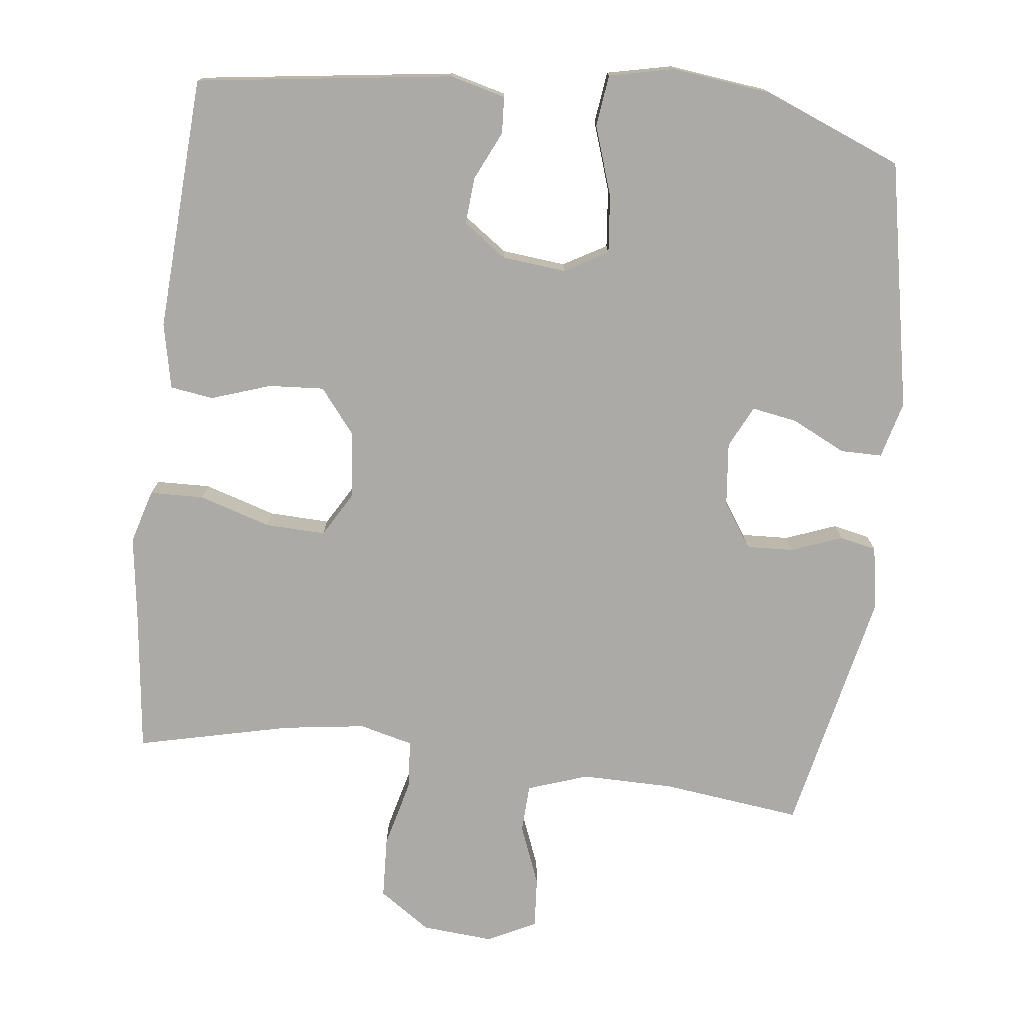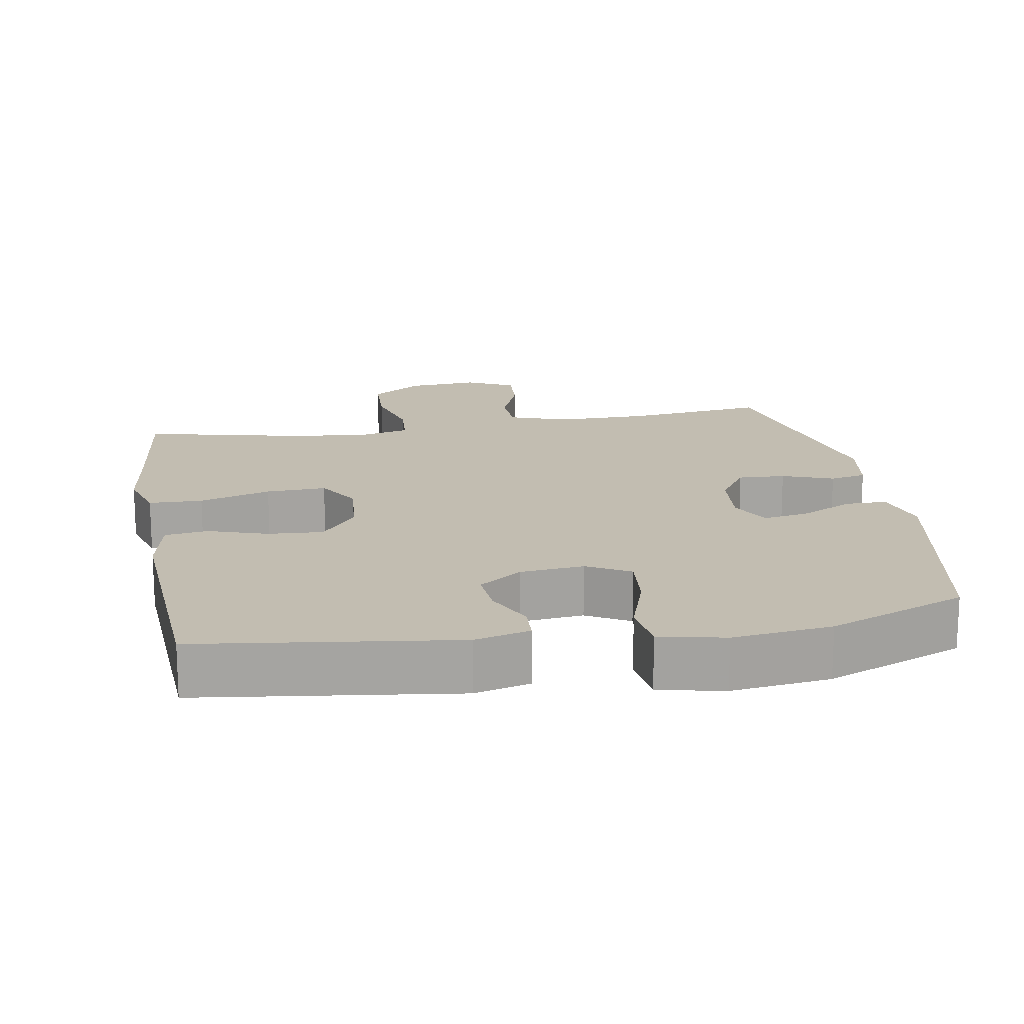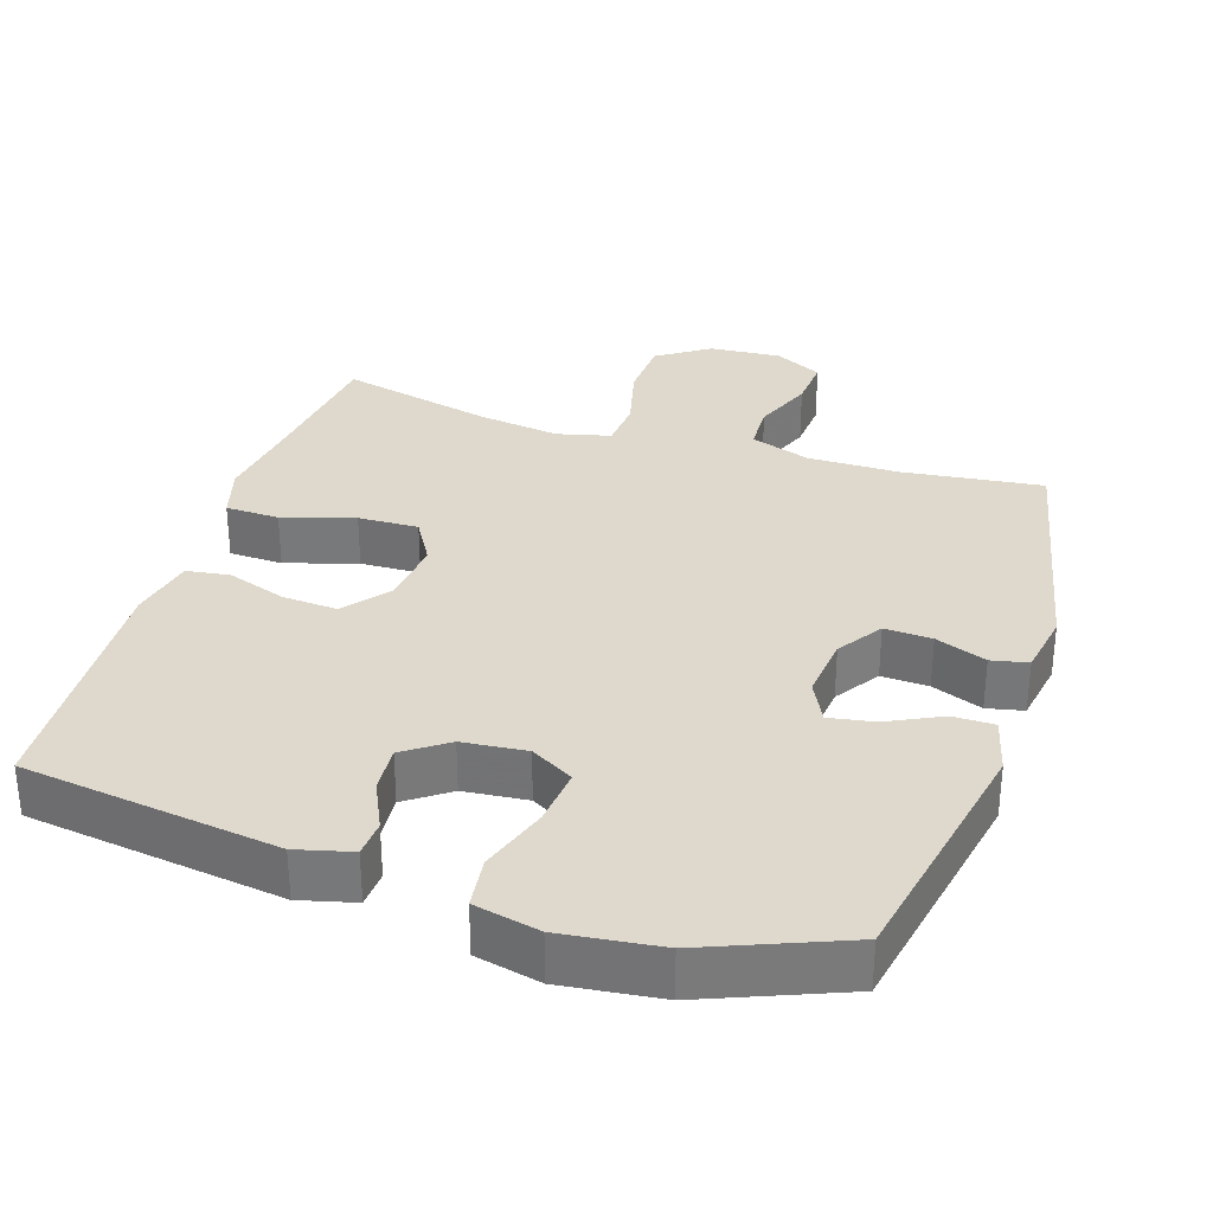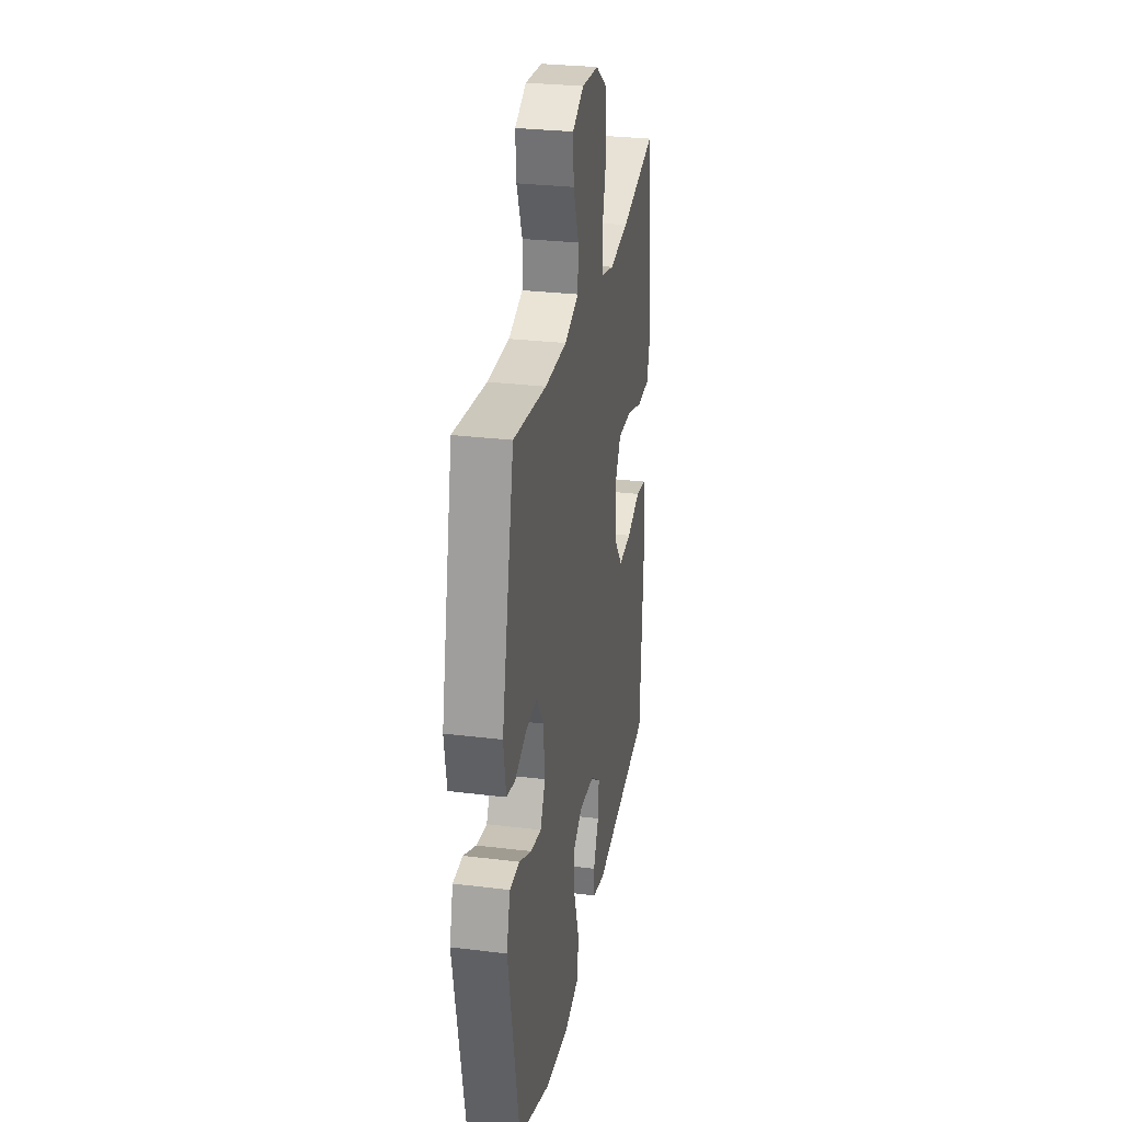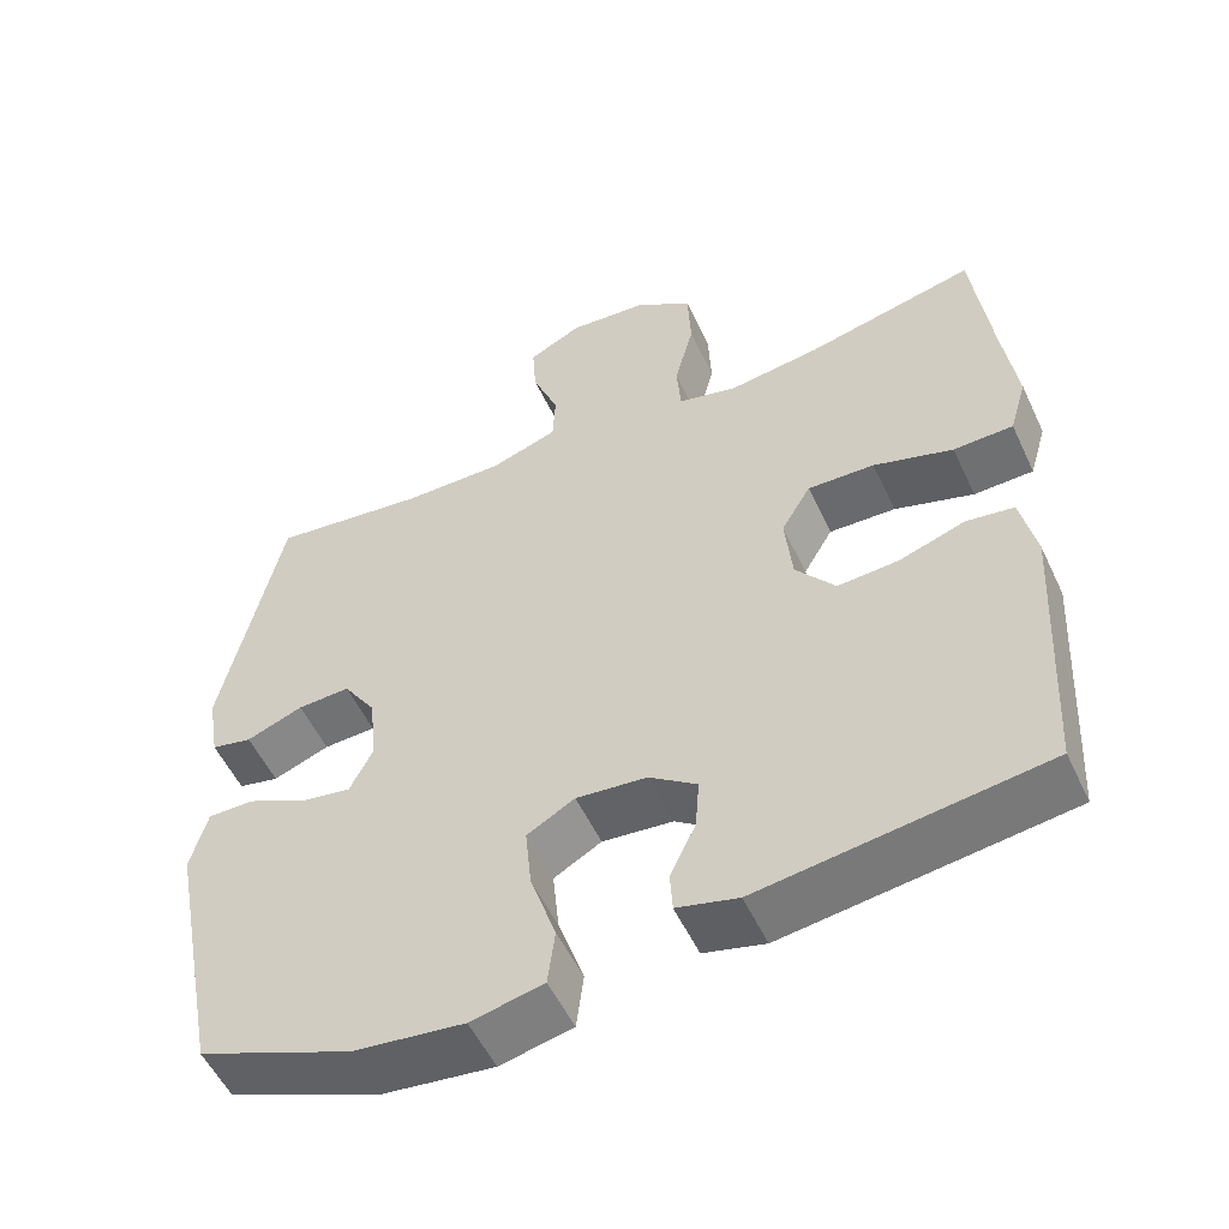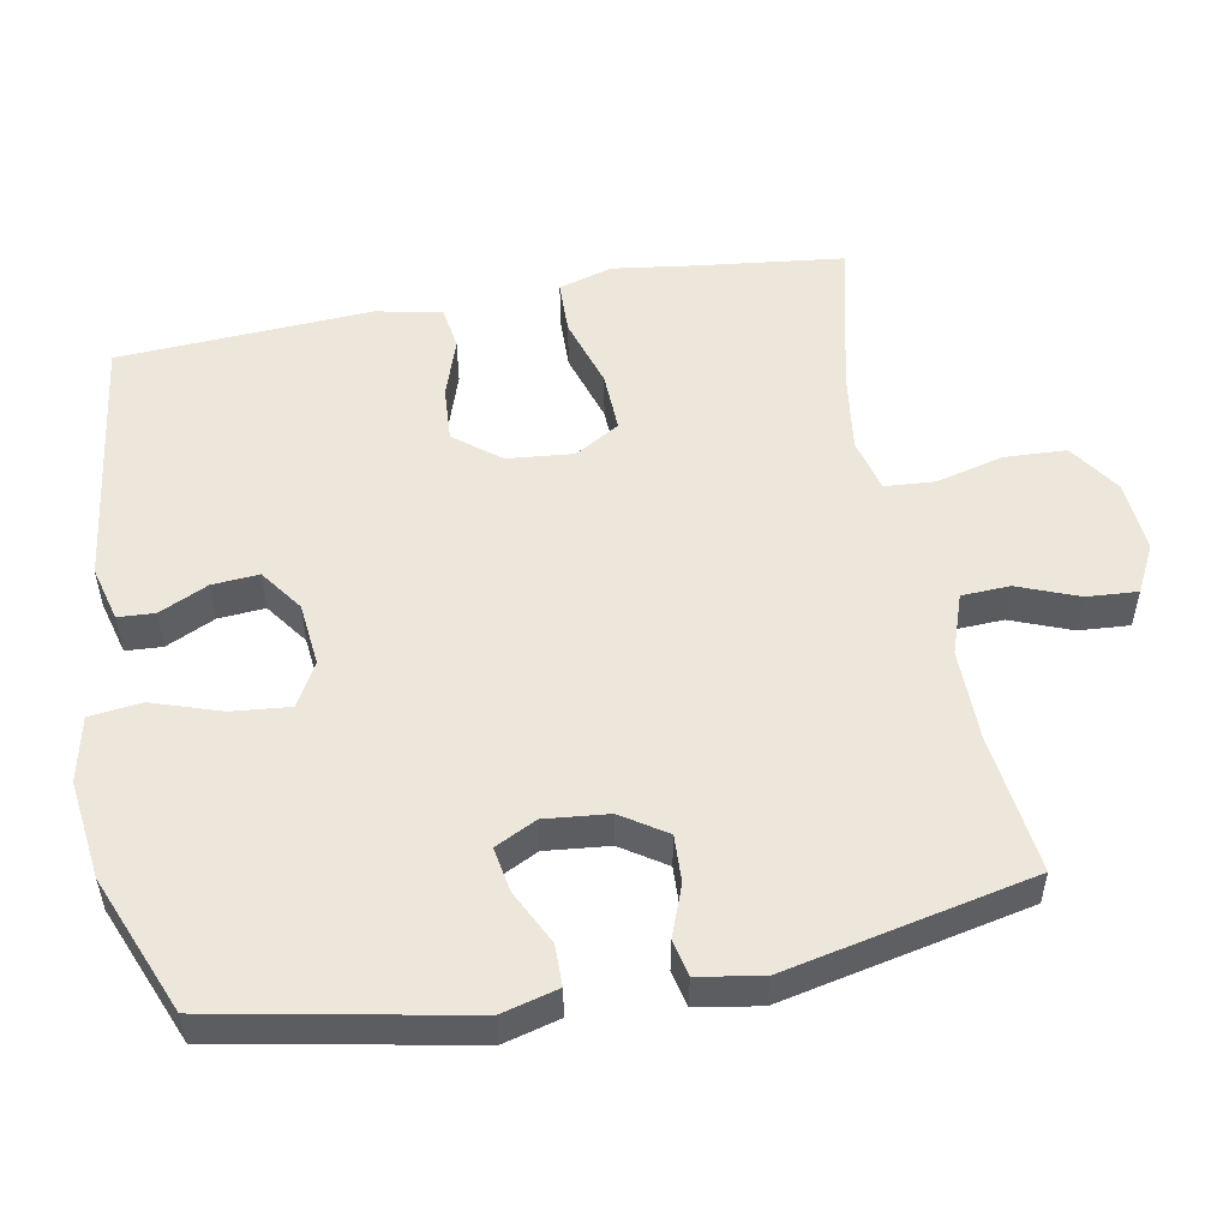
<metadata>
{"format":"obj","ext":"obj","renderer":"f3d","projection":"perspective","resolution":1024,"background":"white","views":[{"elev":-75.8,"azim":173.3,"up":"+Y"},{"elev":17.0,"azim":170.0,"up":"+Y"},{"elev":32.2,"azim":-162.0,"up":"+Y"},{"elev":28.9,"azim":-79.6,"up":"+Z"},{"elev":-54.1,"azim":24.9,"up":"+Z"},{"elev":52.9,"azim":-100.6,"up":"+Y"}]}
</metadata>
<code>
v -0.5 0.07 0.5
v -0.306 0.07 0.476
v -0.177 0.07 0.475
v -0.093 0.07 0.504
v -0.09 0.07 0.571
v -0.123 0.07 0.655
v -0.128 0.07 0.726
v -0.061 0.07 0.76
v 0.039 0.07 0.752
v 0.111 0.07 0.703
v 0.115 0.07 0.616
v 0.091 0.07 0.522
v 0.096 0.07 0.453
v 0.171 0.07 0.434
v 0.286 0.07 0.45
v 0.5 0.07 0.5
v 0.524 0.07 0.298
v 0.54 0.07 0.182
v 0.518 0.07 0.107
v 0.443 0.07 0.105
v 0.343 0.07 0.136
v 0.259 0.07 0.139
v 0.222 0.07 0.076
v 0.231 0.07 -0.016
v 0.281 0.07 -0.079
v 0.358 0.07 -0.074
v 0.441 0.07 -0.046
v 0.501 0.07 -0.055
v 0.52 0.07 -0.146
v 0.5 0.07 -0.5
v 0.143 0.07 -0.548
v 0.066 0.07 -0.528
v 0.063 0.07 -0.477
v 0.095 0.07 -0.409
v 0.1 0.07 -0.344
v 0.04 0.07 -0.301
v -0.049 0.07 -0.292
v -0.109 0.07 -0.326
v -0.101 0.07 -0.407
v -0.069 0.07 -0.503
v -0.078 0.07 -0.575
v -0.169 0.07 -0.595
v -0.307 0.07 -0.578
v -0.5 0.07 -0.5
v -0.567 0.07 -0.154
v -0.546 0.07 -0.075
v -0.488 0.07 -0.075
v -0.413 0.07 -0.112
v -0.35 0.07 -0.123
v -0.321 0.07 -0.065
v -0.33 0.07 0.024
v -0.371 0.07 0.086
v -0.437 0.07 0.083
v -0.508 0.07 0.056
v -0.559 0.07 0.067
v -0.574 0.07 0.156
v -0.5 0 0.5
v -0.306 0 0.476
v -0.177 0 0.475
v -0.093 0 0.504
v -0.09 0 0.571
v -0.123 0 0.655
v -0.128 0 0.726
v -0.061 0 0.76
v 0.039 0 0.752
v 0.111 0 0.703
v 0.115 0 0.616
v 0.091 0 0.522
v 0.096 0 0.453
v 0.171 0 0.434
v 0.286 0 0.45
v 0.5 0 0.5
v 0.524 0 0.298
v 0.54 0 0.182
v 0.518 0 0.107
v 0.443 0 0.105
v 0.343 0 0.136
v 0.259 0 0.139
v 0.222 0 0.076
v 0.231 0 -0.016
v 0.281 0 -0.079
v 0.358 0 -0.074
v 0.441 0 -0.046
v 0.501 0 -0.055
v 0.52 0 -0.146
v 0.5 0 -0.5
v 0.143 0 -0.548
v 0.066 0 -0.528
v 0.063 0 -0.477
v 0.095 0 -0.409
v 0.1 0 -0.344
v 0.04 0 -0.301
v -0.049 0 -0.292
v -0.109 0 -0.326
v -0.101 0 -0.407
v -0.069 0 -0.503
v -0.078 0 -0.575
v -0.169 0 -0.595
v -0.307 0 -0.578
v -0.5 0 -0.5
v -0.567 0 -0.154
v -0.546 0 -0.075
v -0.488 0 -0.075
v -0.413 0 -0.112
v -0.35 0 -0.123
v -0.321 0 -0.065
v -0.33 0 0.024
v -0.371 0 0.086
v -0.437 0 0.083
v -0.508 0 0.056
v -0.559 0 0.067
v -0.574 0 0.156
f 53 54 55 56
f 52 53 56 1
f 51 52 1 2
f 50 51 2 3
f 45 46 47 48
f 45 48 49
f 44 45 49
f 43 44 49 50
f 39 40 41 42
f 38 39 42 43
f 31 32 33 34
f 31 34 35
f 30 31 35
f 29 30 35 36
f 26 27 28 29
f 25 26 29 36
f 18 19 20 21
f 17 18 21 22
f 15 16 17 22
f 14 15 22 23
f 9 10 11 12
f 9 12 13
f 8 9 13
f 5 6 7 8
f 4 5 8 13
f 3 4 13
f 38 43 50 3
f 24 25 36 37
f 23 24 37 38
f 14 23 38
f 3 13 14 38
f 112 111 110 109
f 57 112 109 108
f 58 57 108 107
f 59 58 107 106
f 104 103 102 101
f 105 104 101
f 105 101 100
f 106 105 100 99
f 98 97 96 95
f 99 98 95 94
f 90 89 88 87
f 91 90 87
f 91 87 86
f 92 91 86 85
f 85 84 83 82
f 92 85 82 81
f 77 76 75 74
f 78 77 74 73
f 78 73 72 71
f 79 78 71 70
f 68 67 66 65
f 69 68 65
f 69 65 64
f 64 63 62 61
f 69 64 61 60
f 69 60 59
f 59 106 99 94
f 93 92 81 80
f 94 93 80 79
f 94 79 70
f 94 70 69 59
f 1 57 58 2
f 2 58 59 3
f 3 59 60 4
f 4 60 61 5
f 5 61 62 6
f 6 62 63 7
f 7 63 64 8
f 8 64 65 9
f 9 65 66 10
f 10 66 67 11
f 11 67 68 12
f 12 68 69 13
f 13 69 70 14
f 14 70 71 15
f 15 71 72 16
f 16 72 73 17
f 17 73 74 18
f 18 74 75 19
f 19 75 76 20
f 20 76 77 21
f 21 77 78 22
f 22 78 79 23
f 23 79 80 24
f 24 80 81 25
f 25 81 82 26
f 26 82 83 27
f 27 83 84 28
f 28 84 85 29
f 29 85 86 30
f 30 86 87 31
f 31 87 88 32
f 32 88 89 33
f 33 89 90 34
f 34 90 91 35
f 35 91 92 36
f 36 92 93 37
f 37 93 94 38
f 38 94 95 39
f 39 95 96 40
f 40 96 97 41
f 41 97 98 42
f 42 98 99 43
f 43 99 100 44
f 44 100 101 45
f 45 101 102 46
f 46 102 103 47
f 47 103 104 48
f 48 104 105 49
f 49 105 106 50
f 50 106 107 51
f 51 107 108 52
f 52 108 109 53
f 53 109 110 54
f 54 110 111 55
f 55 111 112 56
f 56 112 57 1

</code>
